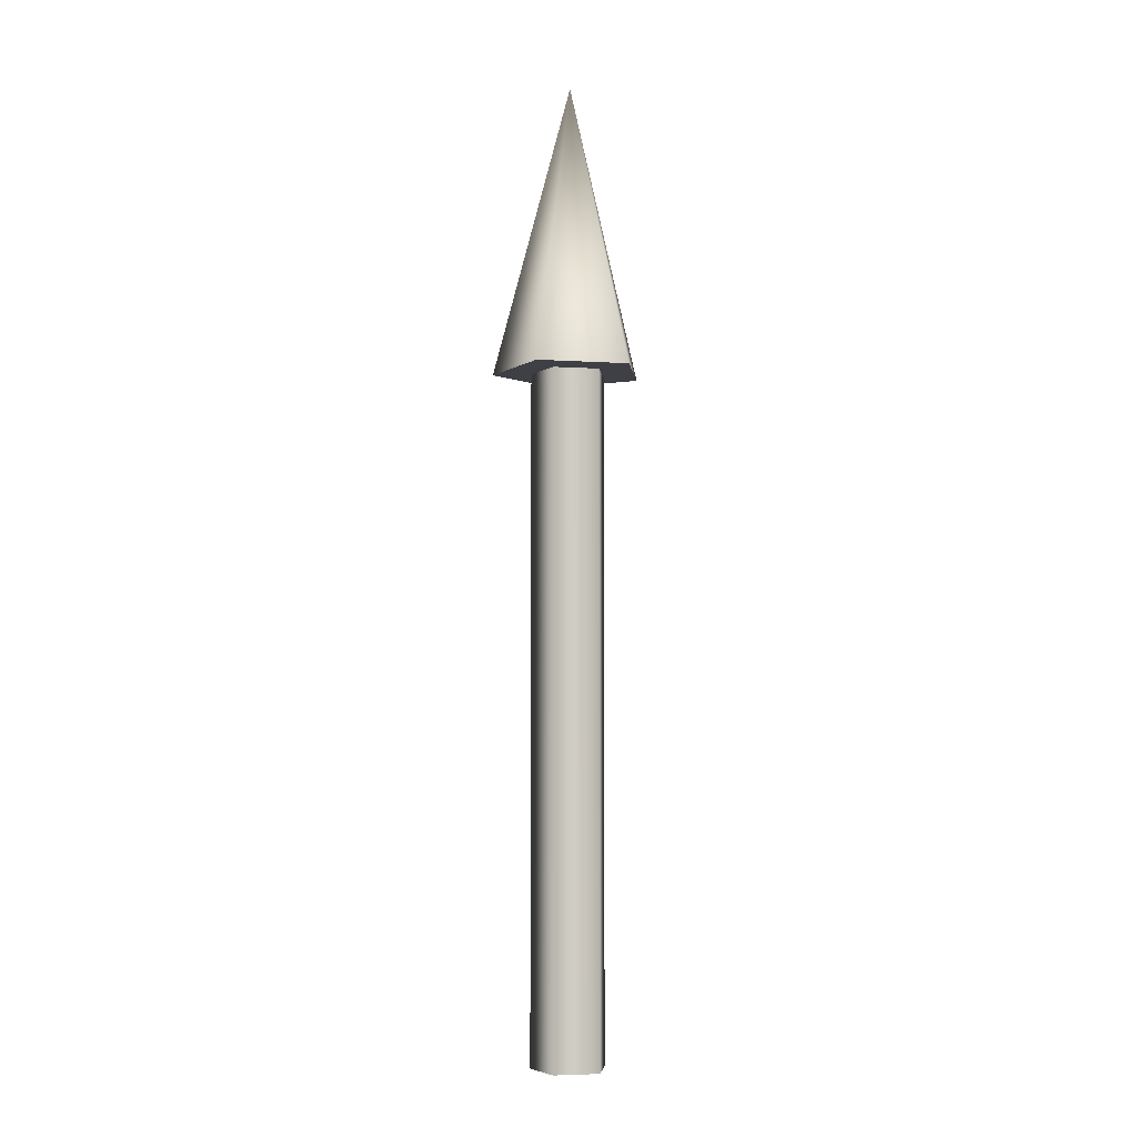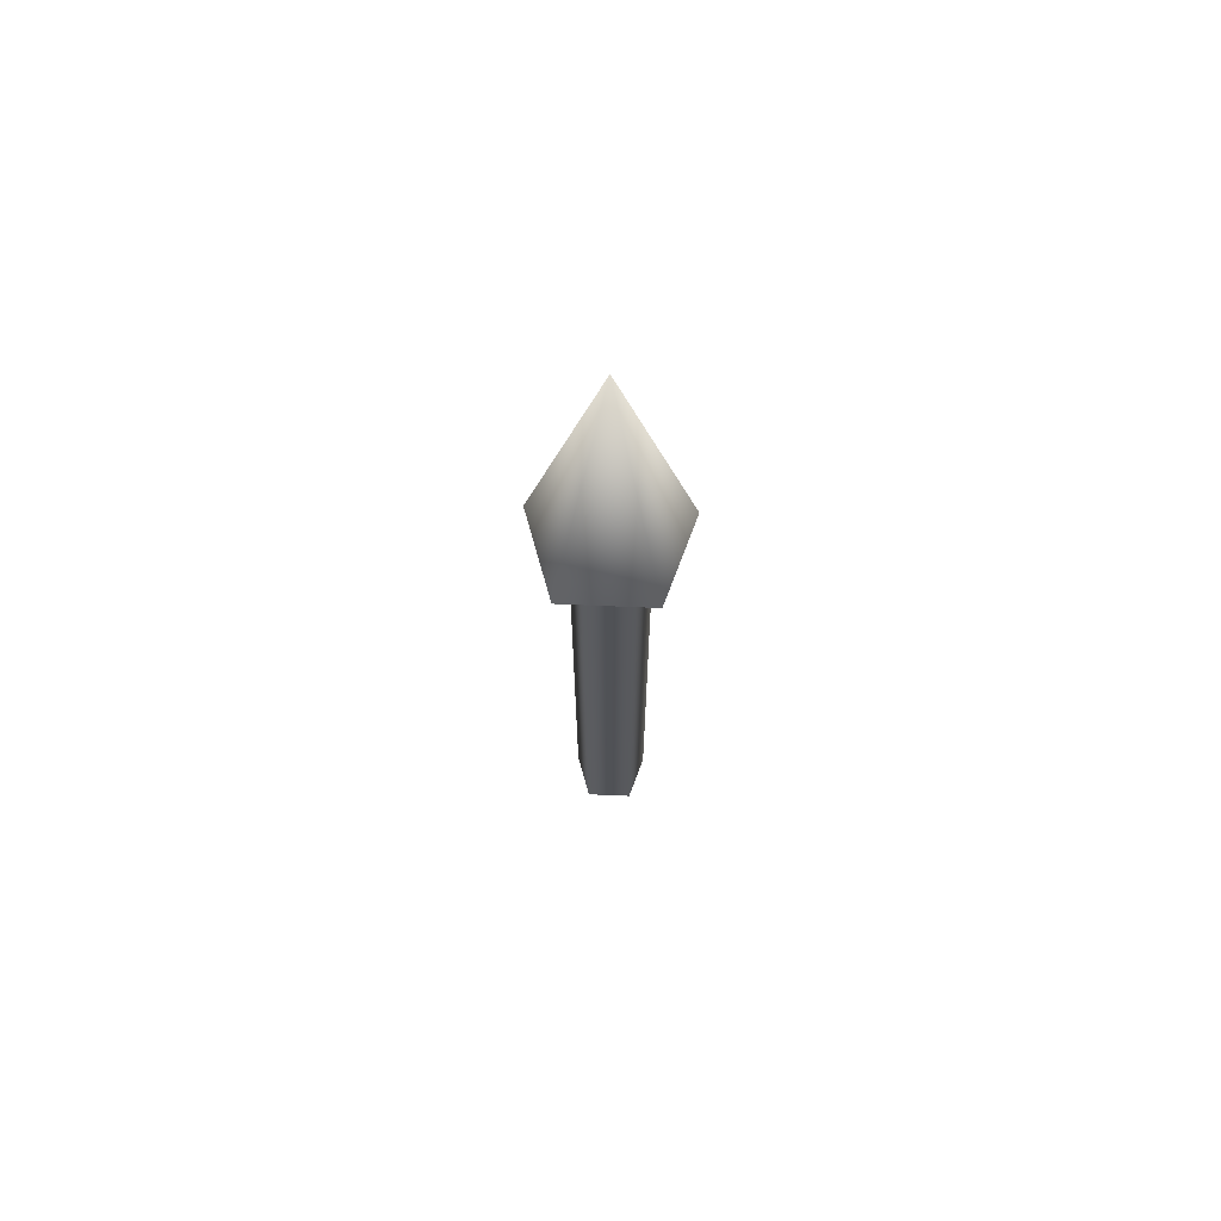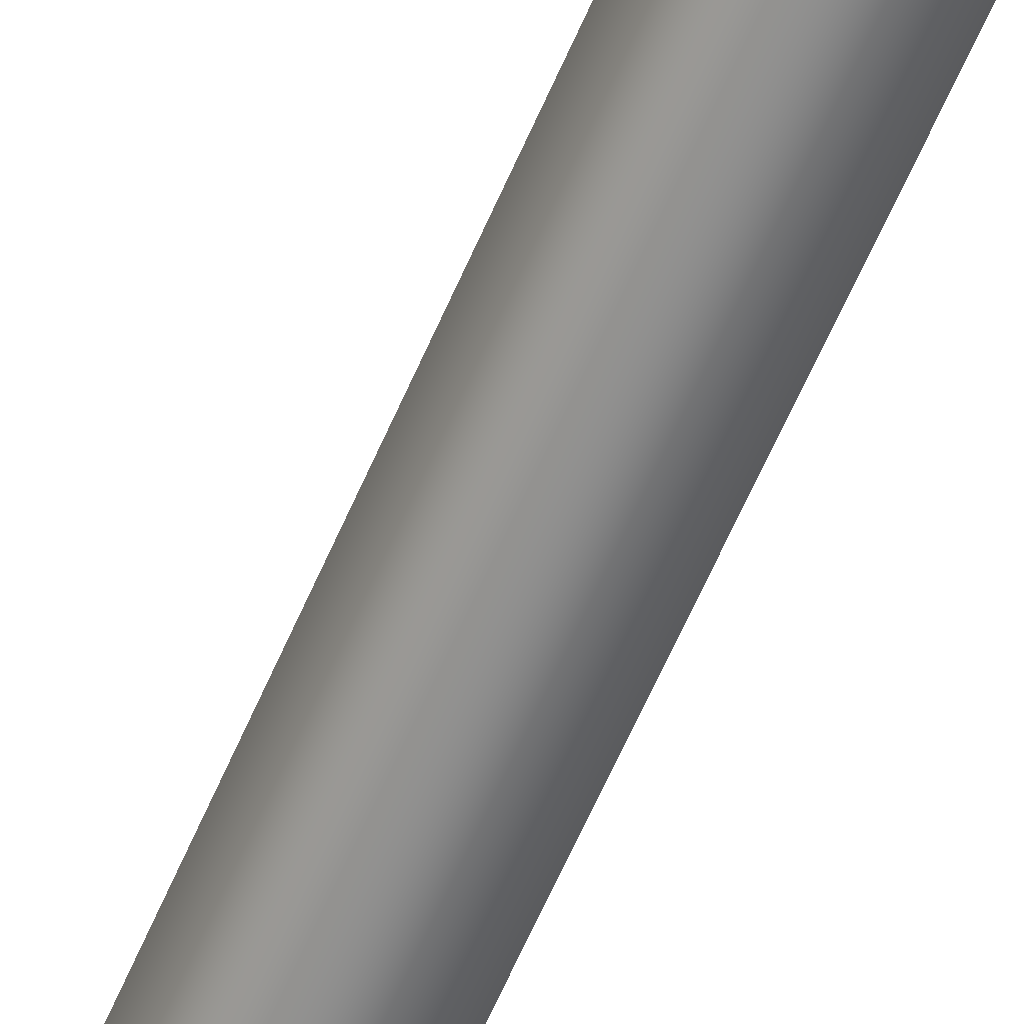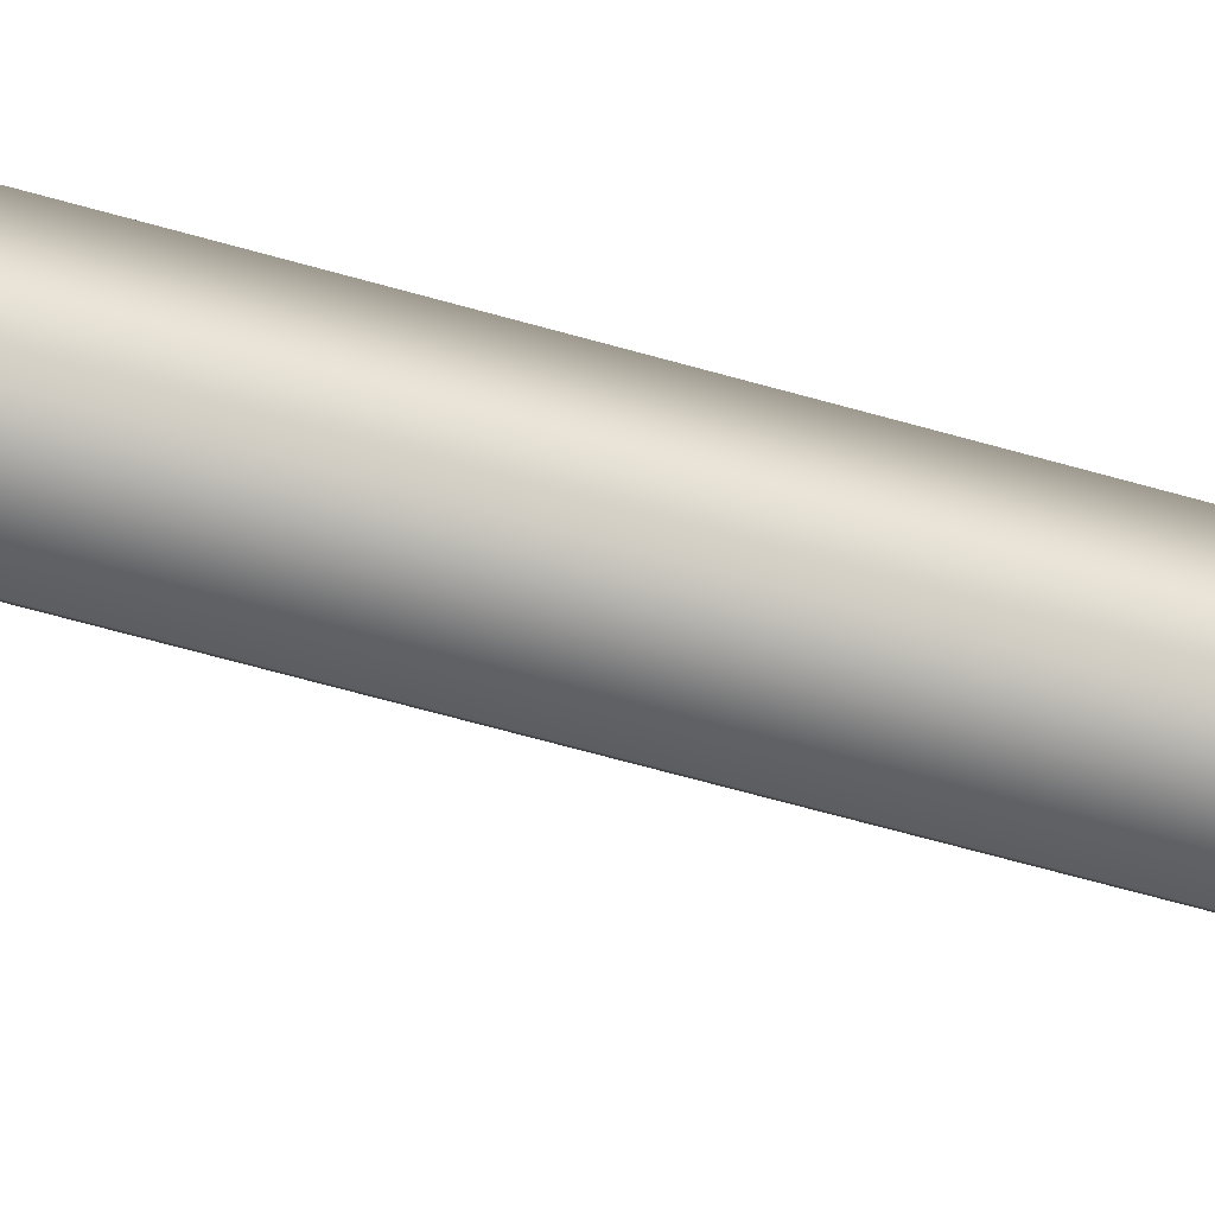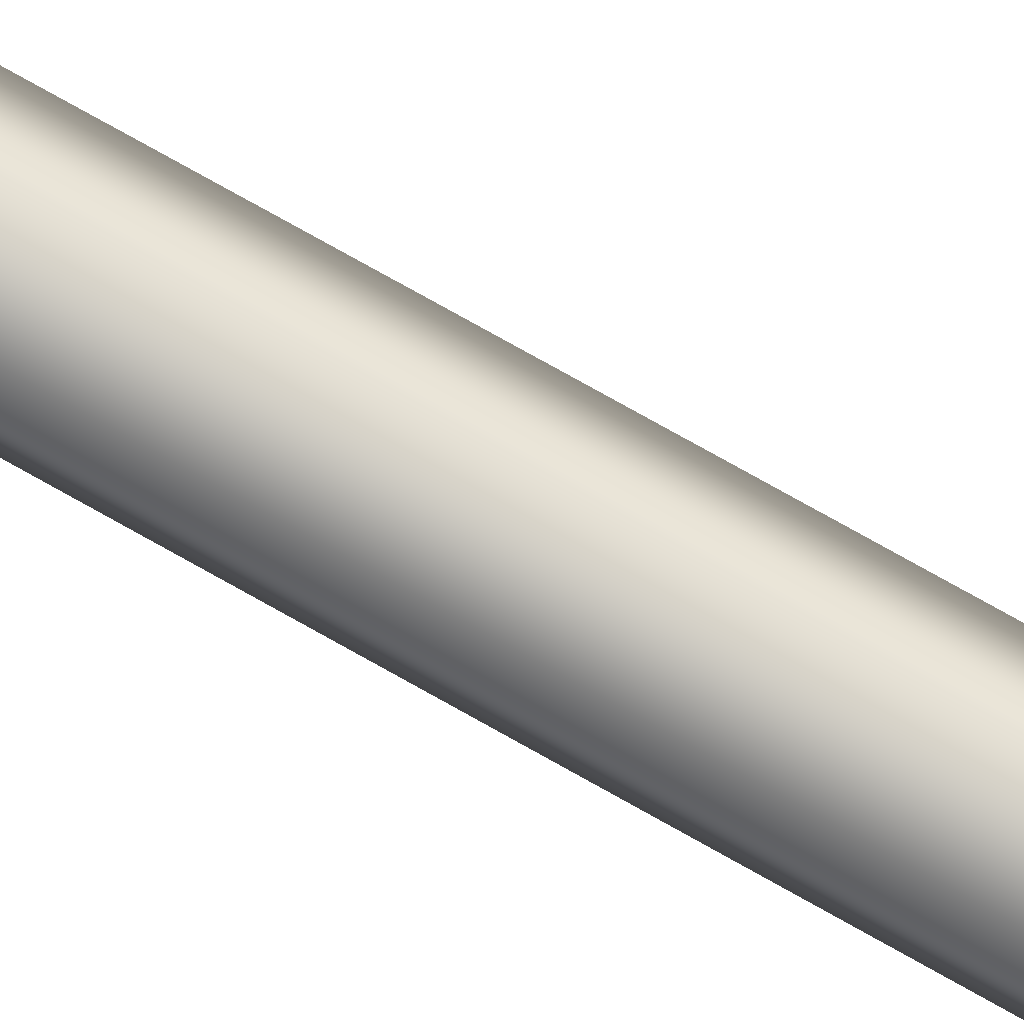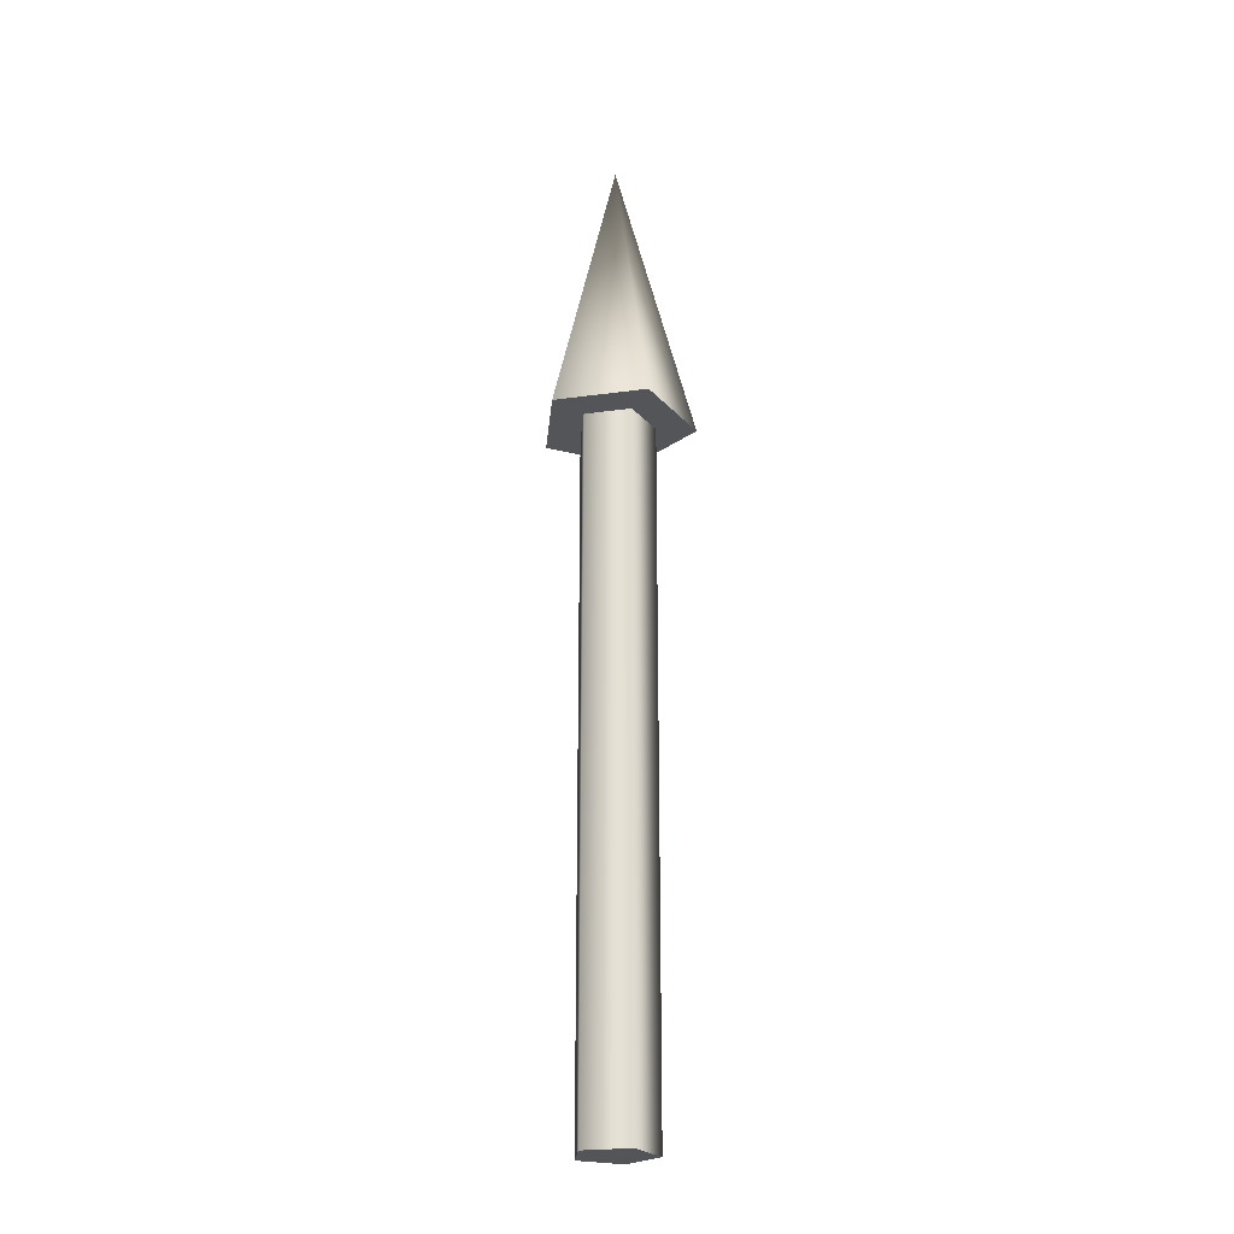
<metadata>
{"format":"obj","ext":"obj","renderer":"f3d","projection":"perspective","resolution":1024,"background":"white","views":[{"elev":-5.2,"azim":-101.4,"up":"+Z"},{"elev":69.1,"azim":-87.6,"up":"+Z"},{"elev":-63.4,"azim":156.5,"up":"+Y"},{"elev":-54.1,"azim":-107.7,"up":"+Y"},{"elev":79.2,"azim":-60.9,"up":"+Y"},{"elev":-24.5,"azim":-77.2,"up":"+Z"}]}
</metadata>
<code>
v 0.04 0 0
v 0.01236 0.03804 0
v -0.03236 0.02351 0
v -0.03236 -0.02351 0
v 0.01236 -0.03804 0
v 0.04 0 0
v 0.01236 0.03804 0
v -0.03236 0.02351 0
v -0.03236 -0.02351 0
v 0.01236 -0.03804 0
v 0.04 0 0.7
v 0.01236 0.03804 0.7
v -0.03236 0.02351 0.7
v -0.03236 -0.02351 0.7
v 0.01236 -0.03804 0.7
v 0.04 0 0.7
v 0.01236 0.03804 0.7
v -0.03236 0.02351 0.7
v -0.03236 -0.02351 0.7
v 0.01236 -0.03804 0.7
v 0.08 0 0.7
v 0.02472 0.07608 0.7
v -0.06472 0.04702 0.7
v -0.06472 -0.04702 0.7
v 0.02472 -0.07608 0.7
v 0 0 1
v 0.08 0 0.7
v 0.02472 0.07608 0.7
v -0.06472 0.04702 0.7
v -0.06472 -0.04702 0.7
v 0.02472 -0.07608 0.7
f 1 3 2
f 1 4 3
f 1 5 4
f 6 12 11
f 6 7 12
f 7 13 12
f 7 8 13
f 8 14 13
f 8 9 14
f 9 15 14
f 9 10 15
f 10 11 15
f 10 6 11
f 16 22 21
f 16 17 22
f 17 23 22
f 17 18 23
f 18 24 23
f 18 19 24
f 19 25 24
f 19 20 25
f 20 21 25
f 20 16 21
f 26 27 28
f 26 28 29
f 26 29 30
f 26 30 31
f 26 31 27

</code>
